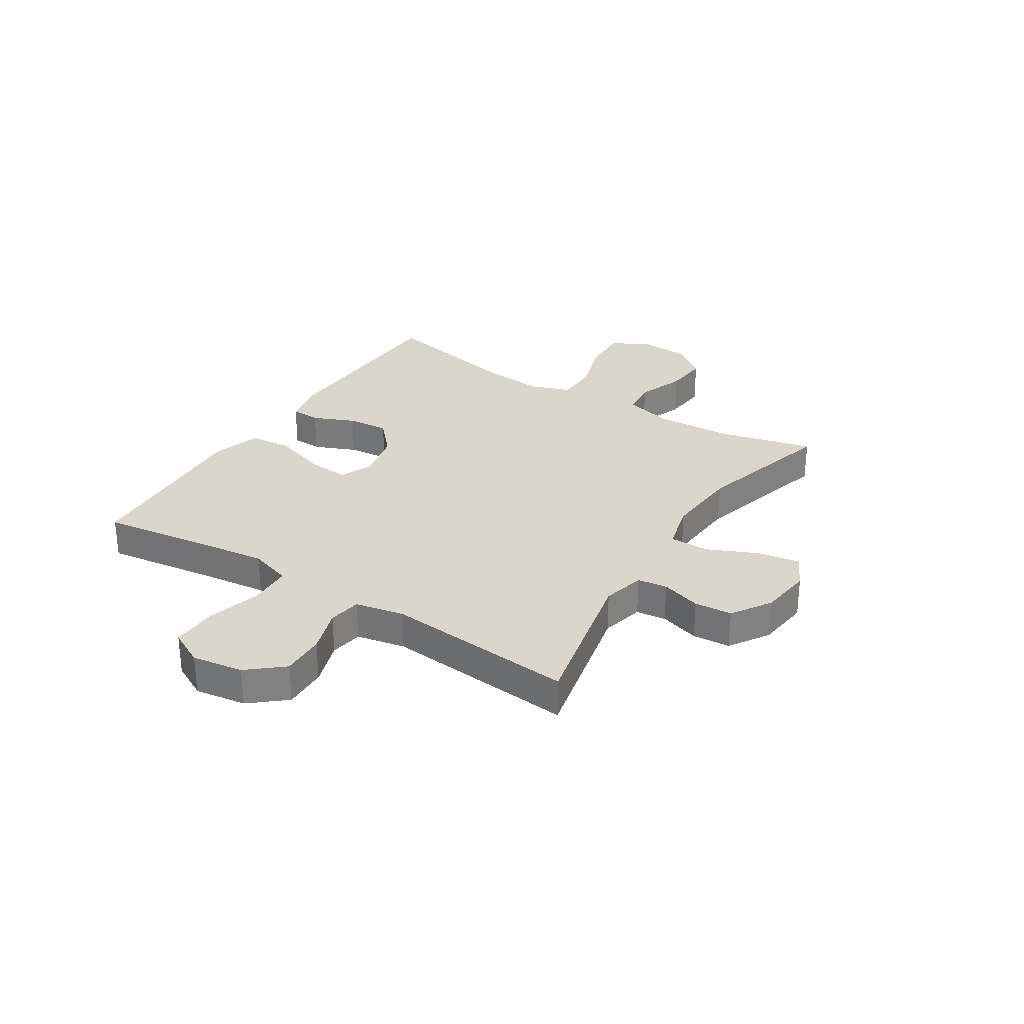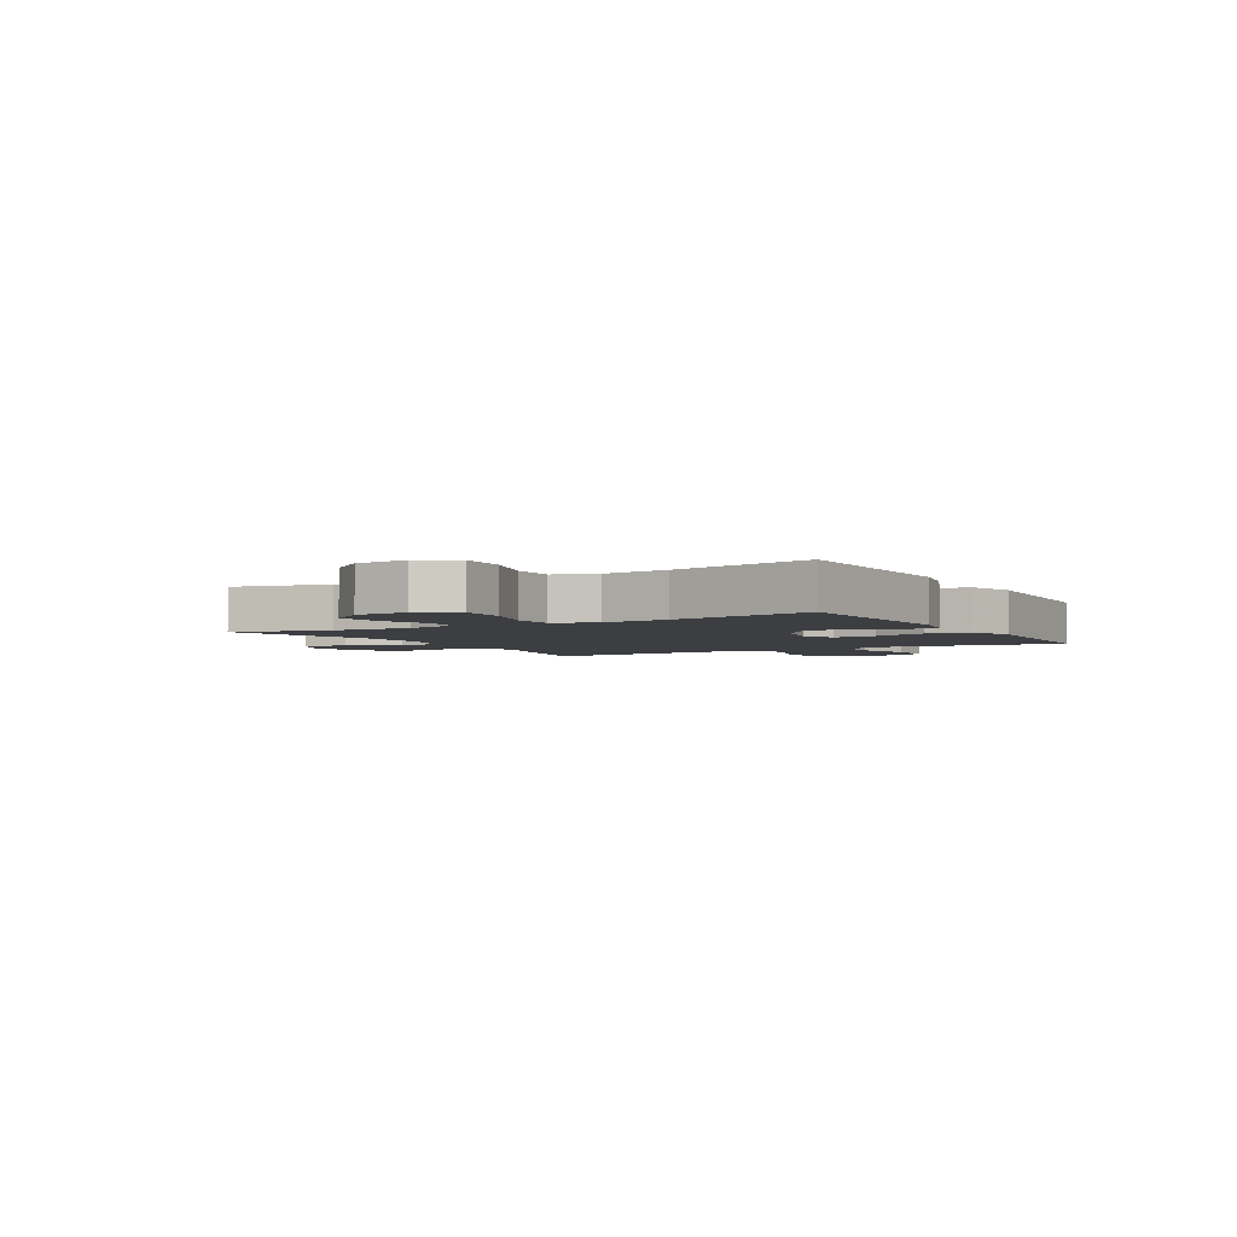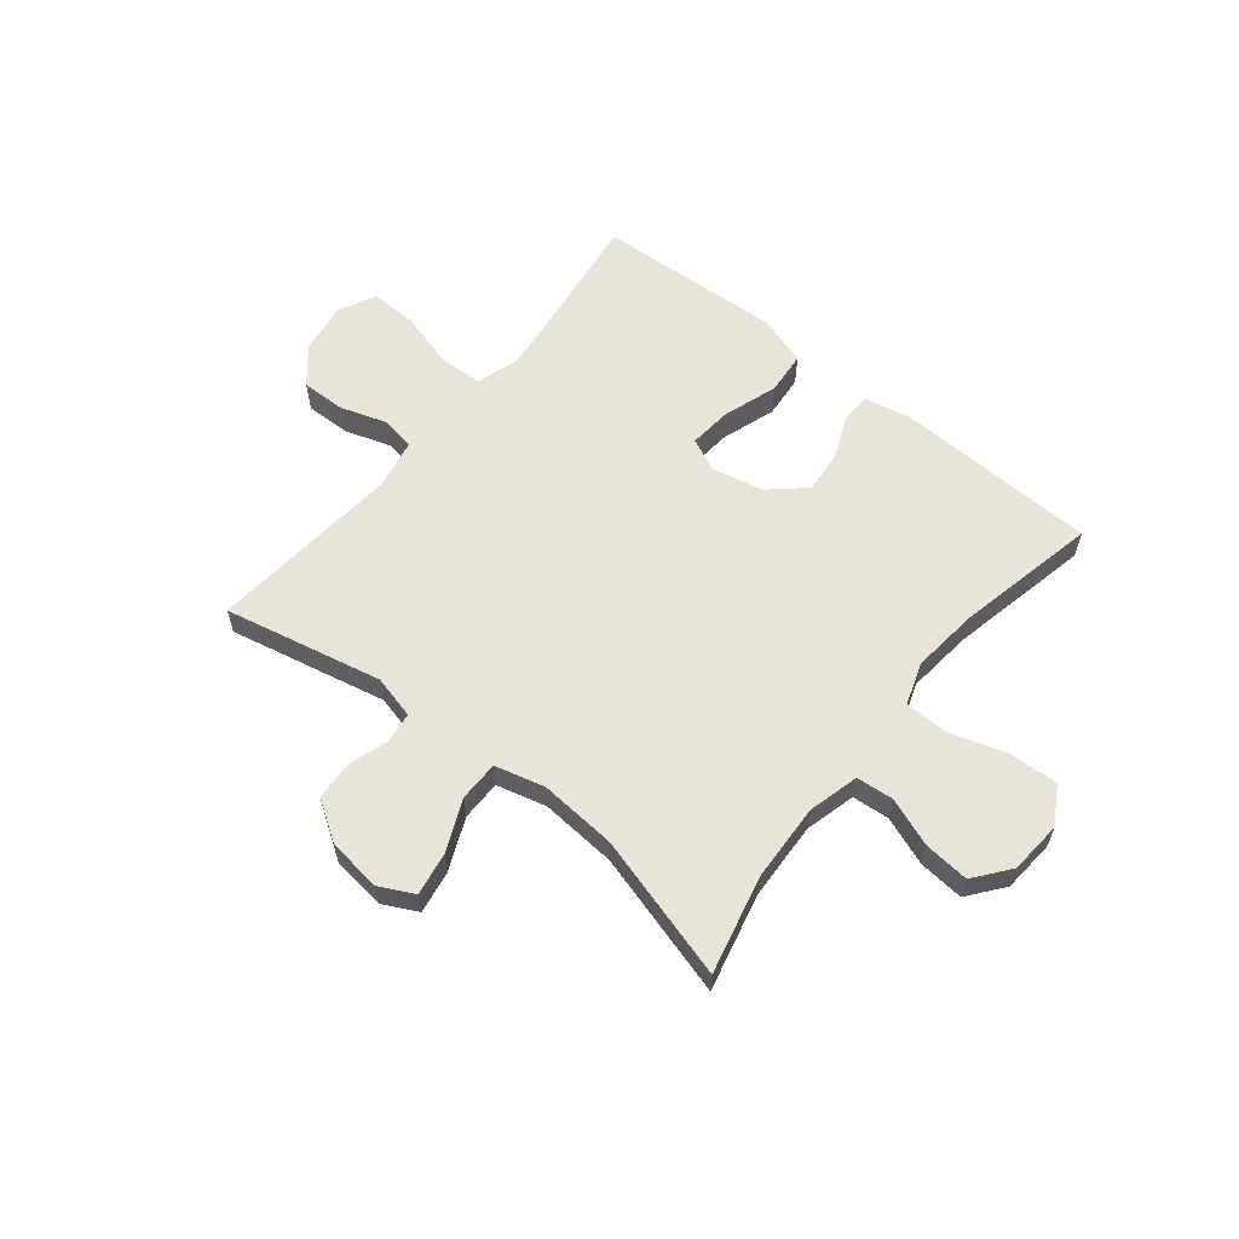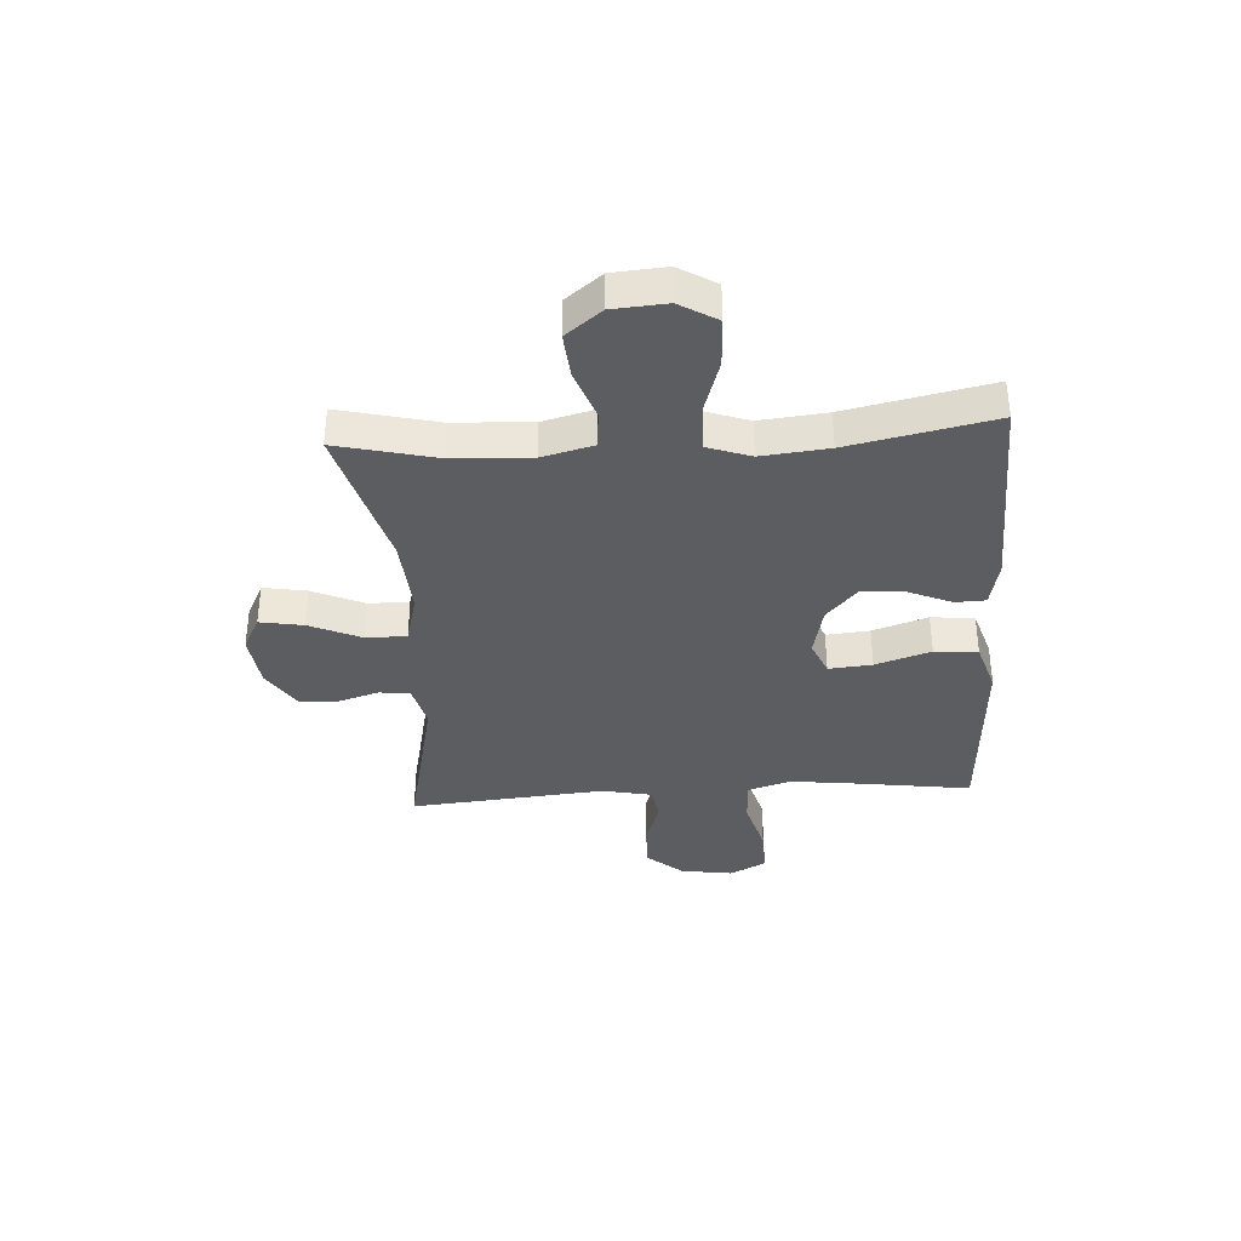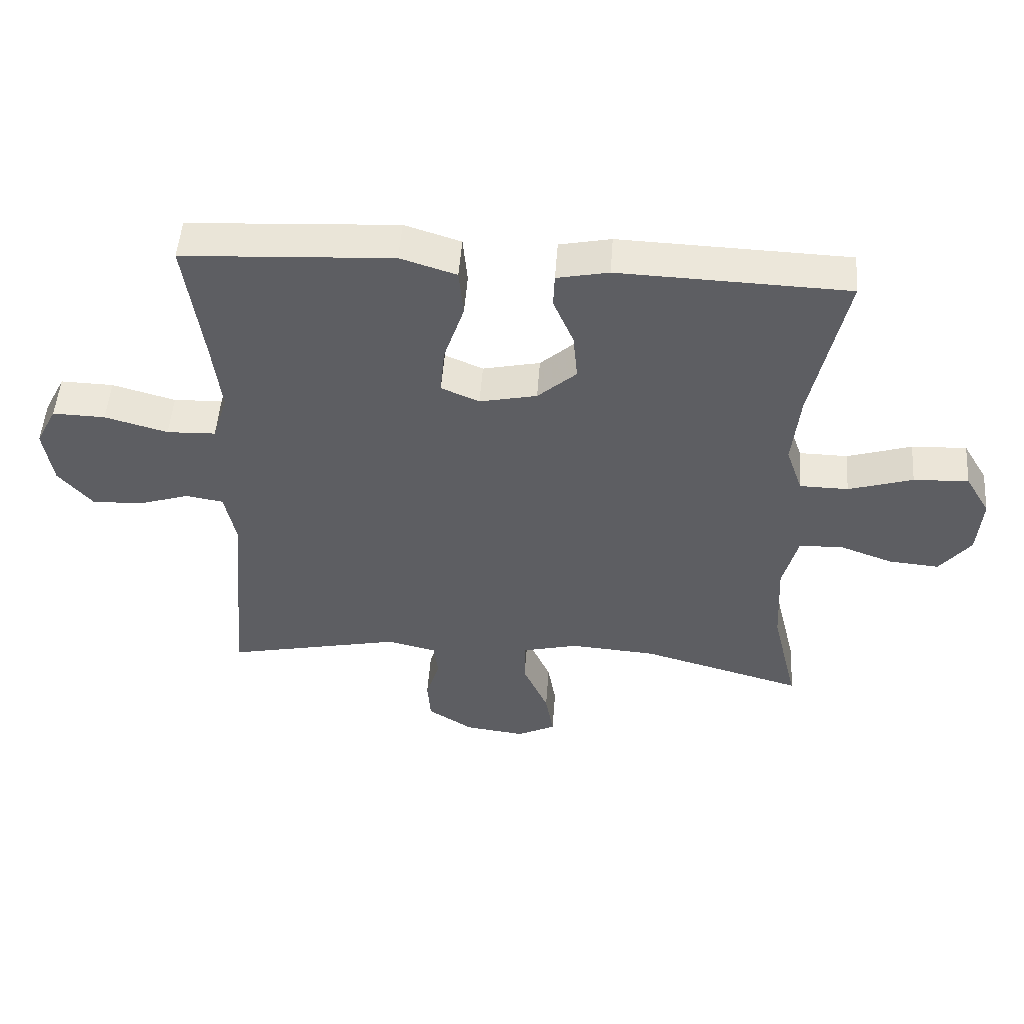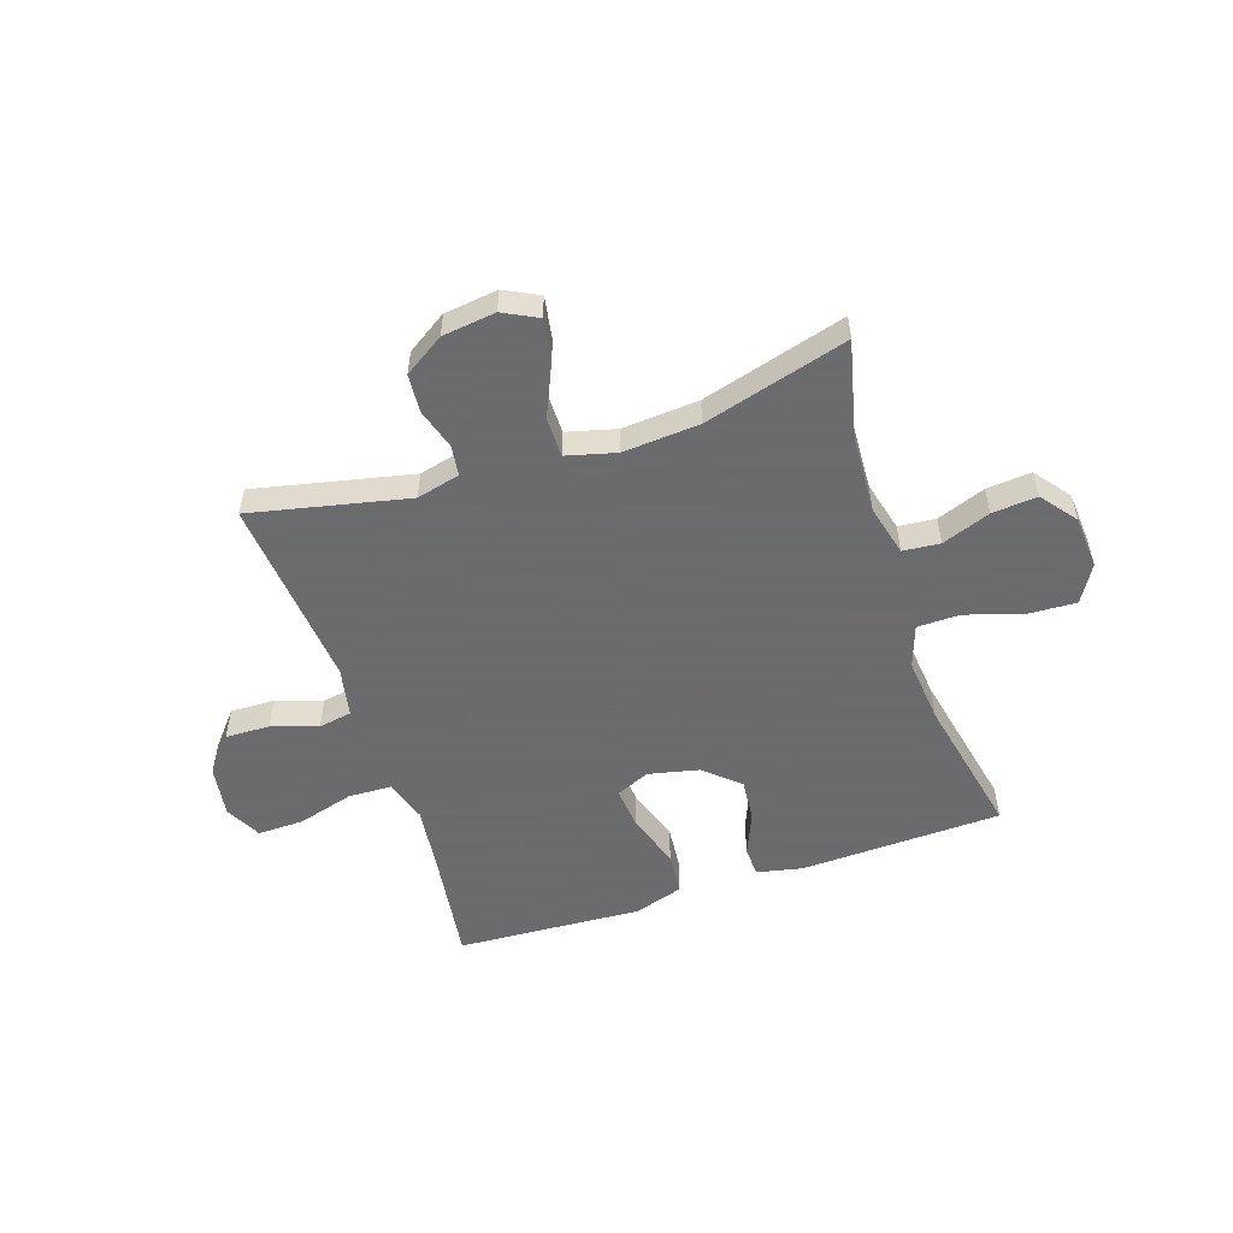
<metadata>
{"format":"obj","ext":"obj","renderer":"f3d","projection":"perspective","resolution":1024,"background":"white","views":[{"elev":30.0,"azim":122.3,"up":"+Y"},{"elev":-3.4,"azim":-60.1,"up":"+Y"},{"elev":60.0,"azim":-141.0,"up":"+Y"},{"elev":-36.5,"azim":-86.5,"up":"+Y"},{"elev":50.8,"azim":-175.8,"up":"+Z"},{"elev":-53.5,"azim":-161.6,"up":"+Y"}]}
</metadata>
<code>
v 0.5 0.07 0.5
v 0.472 0.07 0.297
v 0.458 0.07 0.18
v 0.482 0.07 0.104
v 0.559 0.07 0.101
v 0.658 0.07 0.129
v 0.741 0.07 0.131
v 0.774 0.07 0.067
v 0.76 0.07 -0.025
v 0.707 0.07 -0.088
v 0.628 0.07 -0.086
v 0.546 0.07 -0.059
v 0.487 0.07 -0.069
v 0.469 0.07 -0.157
v 0.5 0.07 -0.5
v 0.221 0.07 -0.439
v 0.144 0.07 -0.458
v 0.137 0.07 -0.512
v 0.159 0.07 -0.584
v 0.154 0.07 -0.652
v 0.083 0.07 -0.698
v -0.012 0.07 -0.71
v -0.073 0.07 -0.679
v -0.06 0.07 -0.603
v -0.02 0.07 -0.512
v -0.02 0.07 -0.441
v -0.108 0.07 -0.418
v -0.244 0.07 -0.428
v -0.5 0.07 -0.5
v -0.459 0.07 -0.328
v -0.452 0.07 -0.19
v -0.475 0.07 -0.1
v -0.541 0.07 -0.094
v -0.627 0.07 -0.126
v -0.707 0.07 -0.133
v -0.756 0.07 -0.07
v -0.763 0.07 0.024
v -0.724 0.07 0.09
v -0.638 0.07 0.086
v -0.537 0.07 0.054
v -0.461 0.07 0.055
v -0.435 0.07 0.13
v -0.447 0.07 0.247
v -0.5 0.07 0.5
v -0.141 0.07 0.512
v -0.06 0.07 0.495
v -0.058 0.07 0.442
v -0.09 0.07 0.366
v -0.097 0.07 0.291
v -0.036 0.07 0.236
v 0.054 0.07 0.216
v 0.114 0.07 0.242
v 0.107 0.07 0.318
v 0.075 0.07 0.415
v 0.082 0.07 0.491
v 0.17 0.07 0.519
v 0.305 0.07 0.511
v 0.5 0 0.5
v 0.472 0 0.297
v 0.458 0 0.18
v 0.482 0 0.104
v 0.559 0 0.101
v 0.658 0 0.129
v 0.741 0 0.131
v 0.774 0 0.067
v 0.76 0 -0.025
v 0.707 0 -0.088
v 0.628 0 -0.086
v 0.546 0 -0.059
v 0.487 0 -0.069
v 0.469 0 -0.157
v 0.5 0 -0.5
v 0.221 0 -0.439
v 0.144 0 -0.458
v 0.137 0 -0.512
v 0.159 0 -0.584
v 0.154 0 -0.652
v 0.083 0 -0.698
v -0.012 0 -0.71
v -0.073 0 -0.679
v -0.06 0 -0.603
v -0.02 0 -0.512
v -0.02 0 -0.441
v -0.108 0 -0.418
v -0.244 0 -0.428
v -0.5 0 -0.5
v -0.459 0 -0.328
v -0.452 0 -0.19
v -0.475 0 -0.1
v -0.541 0 -0.094
v -0.627 0 -0.126
v -0.707 0 -0.133
v -0.756 0 -0.07
v -0.763 0 0.024
v -0.724 0 0.09
v -0.638 0 0.086
v -0.537 0 0.054
v -0.461 0 0.055
v -0.435 0 0.13
v -0.447 0 0.247
v -0.5 0 0.5
v -0.141 0 0.512
v -0.06 0 0.495
v -0.058 0 0.442
v -0.09 0 0.366
v -0.097 0 0.291
v -0.036 0 0.236
v 0.054 0 0.216
v 0.114 0 0.242
v 0.107 0 0.318
v 0.075 0 0.415
v 0.082 0 0.491
v 0.17 0 0.519
v 0.305 0 0.511
f 54 55 56 57
f 53 54 57 1
f 52 53 1 2
f 51 52 2 3
f 45 46 47 48
f 43 44 45 48
f 42 43 48 49
f 41 42 49 50
f 37 38 39 40
f 37 40 41
f 36 37 41
f 33 34 35 36
f 32 33 36 41
f 31 32 41 50
f 28 29 30
f 27 28 30 31
f 26 27 31 50
f 22 23 24 25
f 22 25 26
f 18 19 20 21
f 17 18 21 22
f 14 15 16
f 13 14 16 17
f 9 10 11 12
f 7 8 9 12
f 5 6 7 12
f 4 5 12 13
f 51 3 4 13
f 50 51 13 17
f 17 22 26 50
f 114 113 112 111
f 58 114 111 110
f 59 58 110 109
f 60 59 109 108
f 105 104 103 102
f 105 102 101 100
f 106 105 100 99
f 107 106 99 98
f 97 96 95 94
f 98 97 94
f 98 94 93
f 93 92 91 90
f 98 93 90 89
f 107 98 89 88
f 87 86 85
f 88 87 85 84
f 107 88 84 83
f 82 81 80 79
f 83 82 79
f 78 77 76 75
f 79 78 75 74
f 73 72 71
f 74 73 71 70
f 69 68 67 66
f 69 66 65 64
f 69 64 63 62
f 70 69 62 61
f 70 61 60 108
f 74 70 108 107
f 107 83 79 74
f 1 58 59 2
f 2 59 60 3
f 3 60 61 4
f 4 61 62 5
f 5 62 63 6
f 6 63 64 7
f 7 64 65 8
f 8 65 66 9
f 9 66 67 10
f 10 67 68 11
f 11 68 69 12
f 12 69 70 13
f 13 70 71 14
f 14 71 72 15
f 15 72 73 16
f 16 73 74 17
f 17 74 75 18
f 18 75 76 19
f 19 76 77 20
f 20 77 78 21
f 21 78 79 22
f 22 79 80 23
f 23 80 81 24
f 24 81 82 25
f 25 82 83 26
f 26 83 84 27
f 27 84 85 28
f 28 85 86 29
f 29 86 87 30
f 30 87 88 31
f 31 88 89 32
f 32 89 90 33
f 33 90 91 34
f 34 91 92 35
f 35 92 93 36
f 36 93 94 37
f 37 94 95 38
f 38 95 96 39
f 39 96 97 40
f 40 97 98 41
f 41 98 99 42
f 42 99 100 43
f 43 100 101 44
f 44 101 102 45
f 45 102 103 46
f 46 103 104 47
f 47 104 105 48
f 48 105 106 49
f 49 106 107 50
f 50 107 108 51
f 51 108 109 52
f 52 109 110 53
f 53 110 111 54
f 54 111 112 55
f 55 112 113 56
f 56 113 114 57
f 57 114 58 1

</code>
